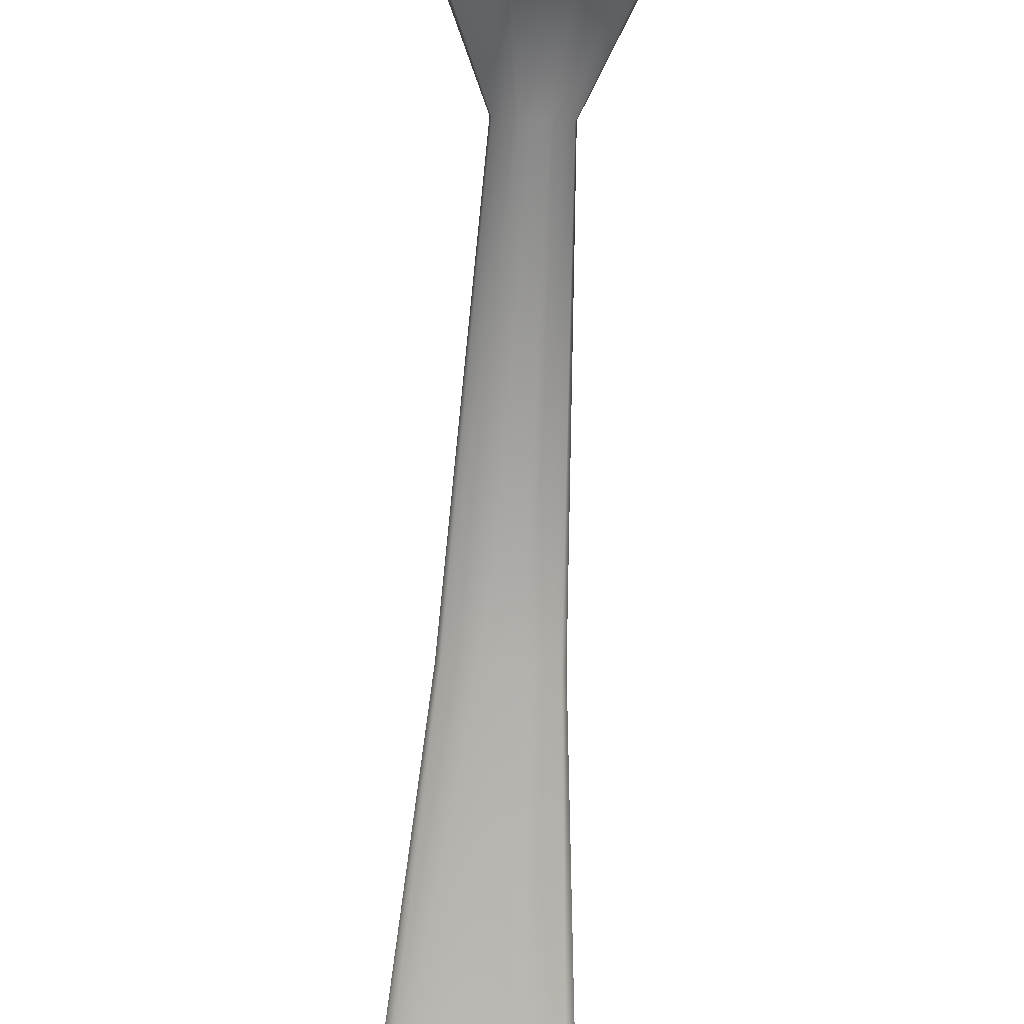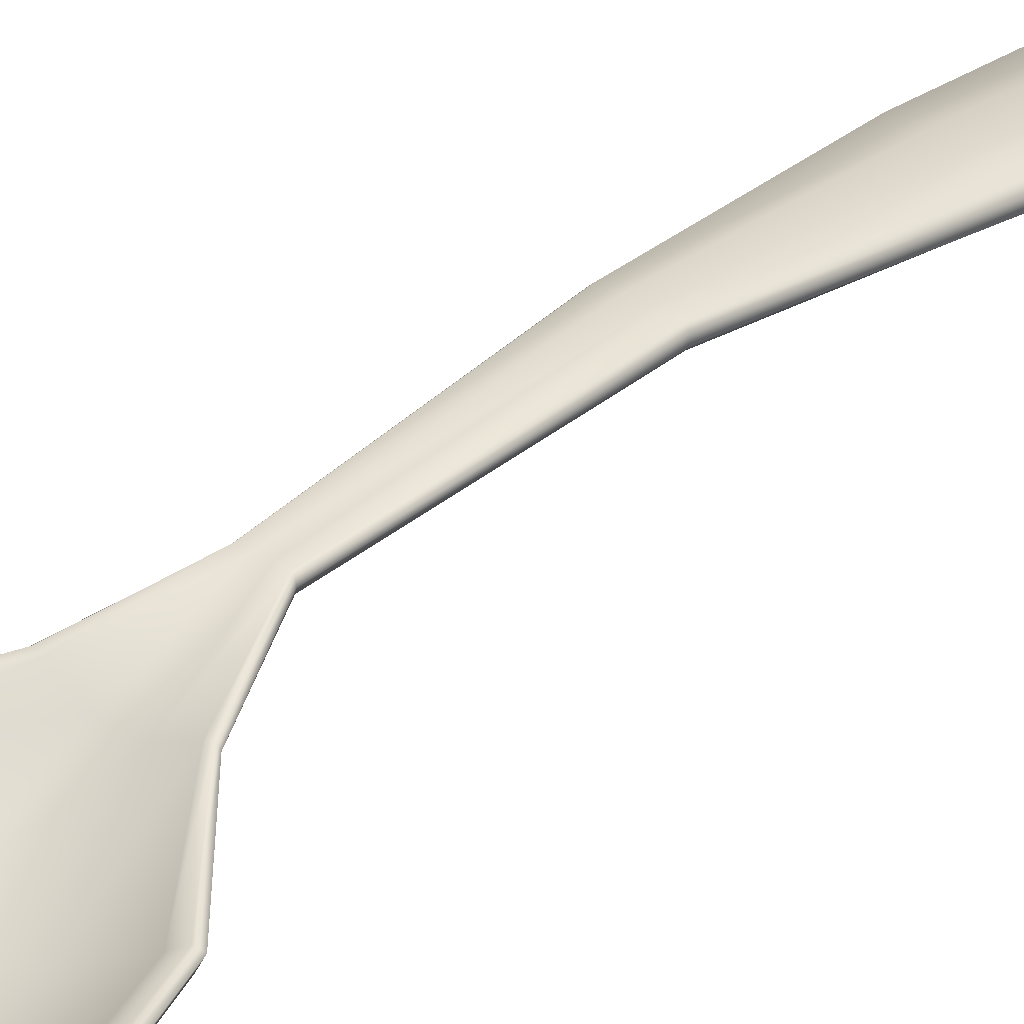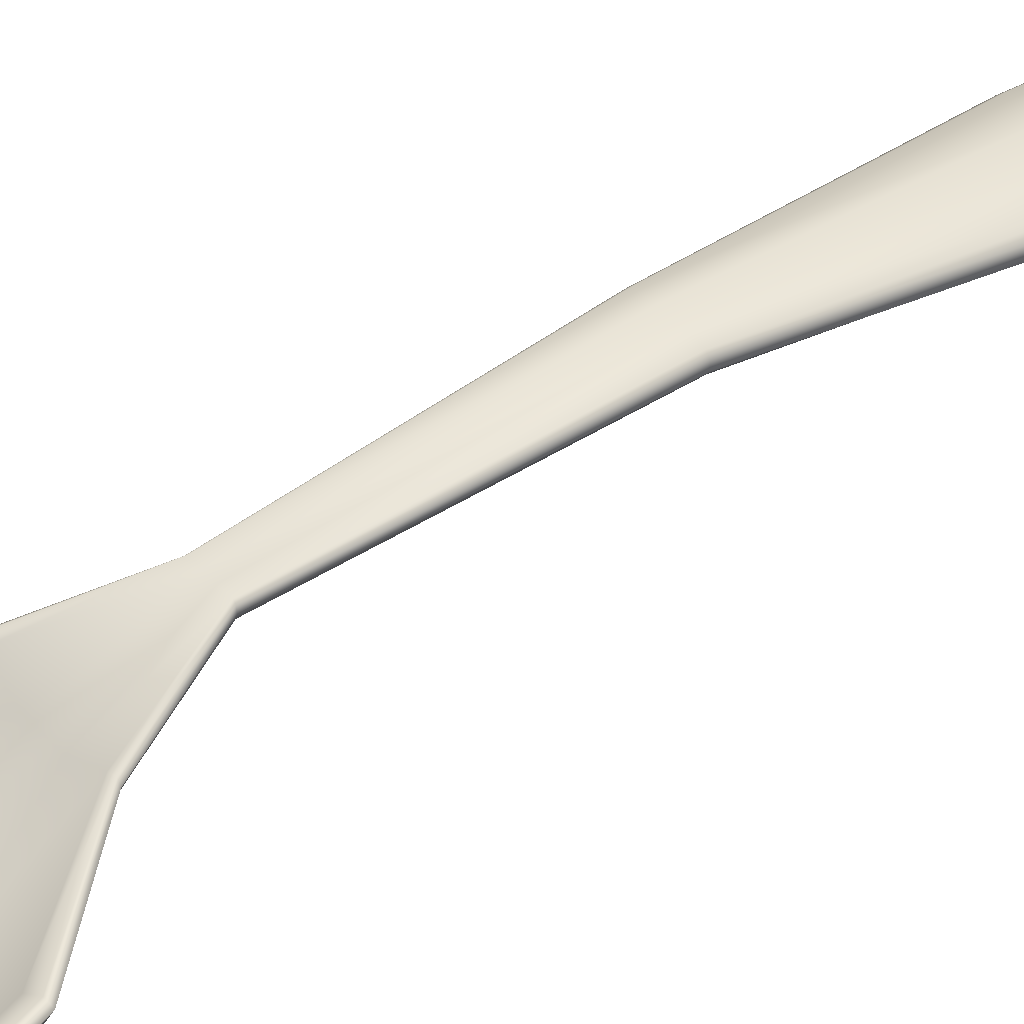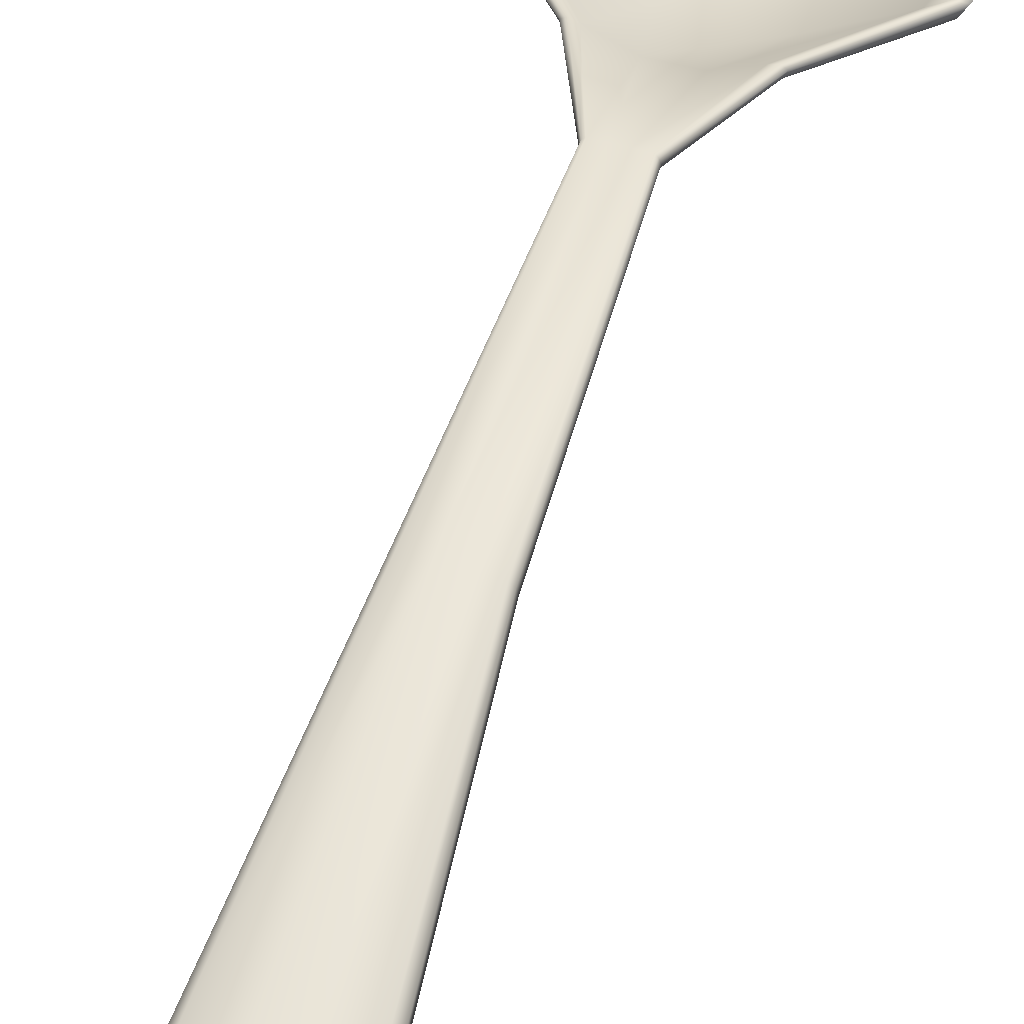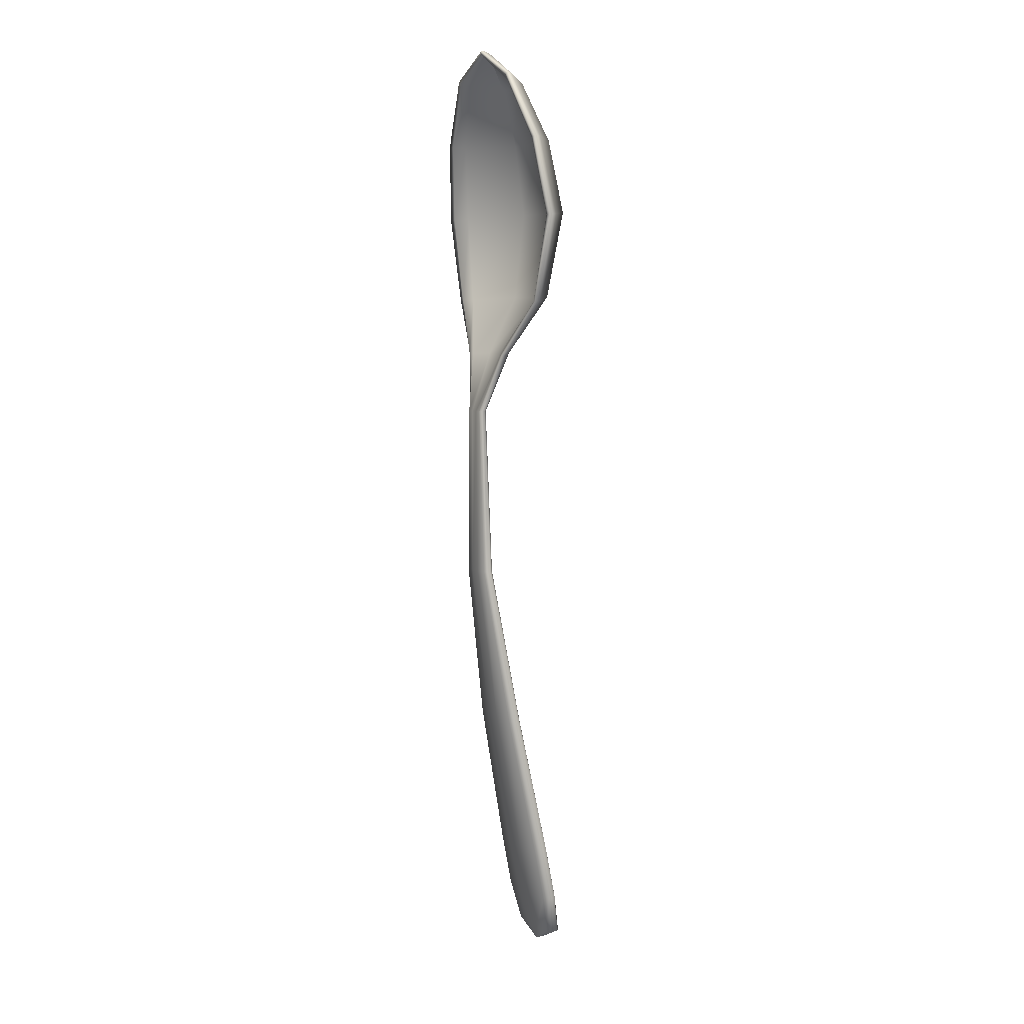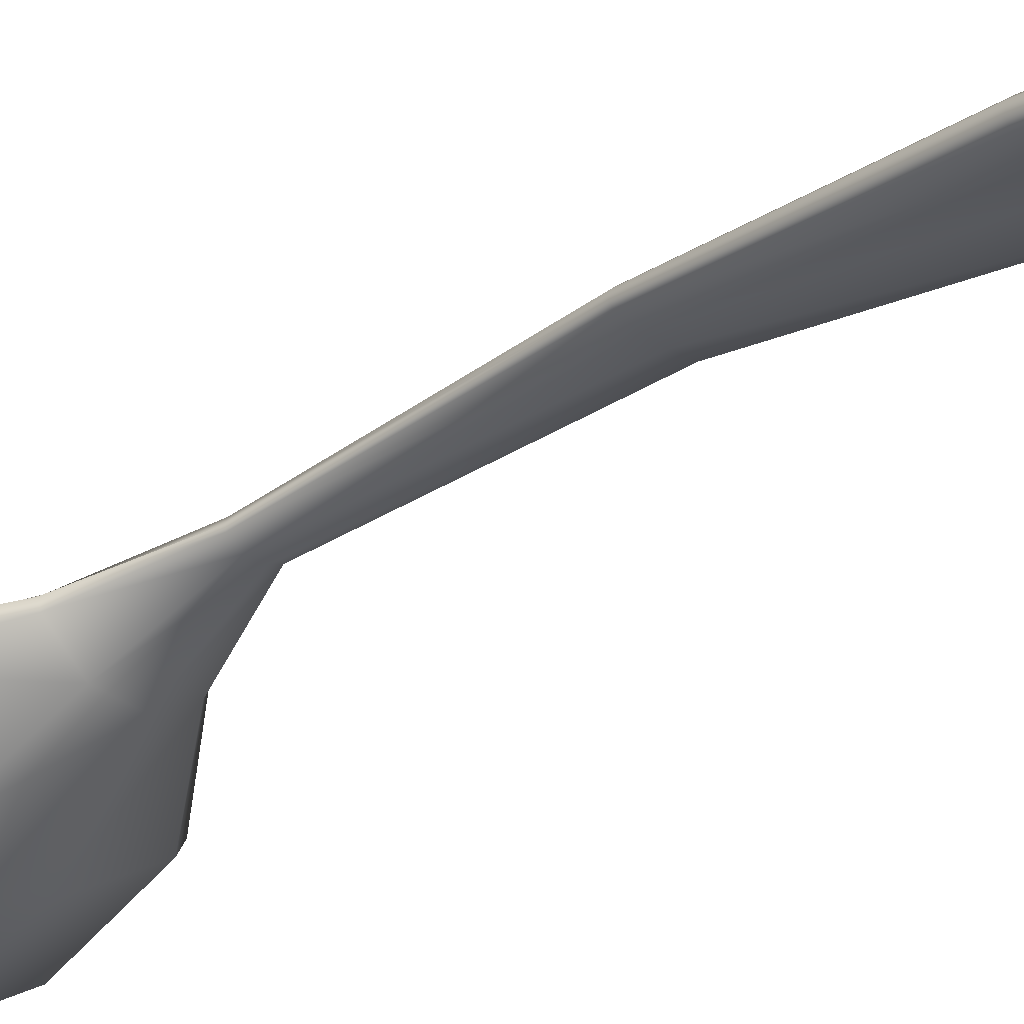
<metadata>
{"format":"obj","ext":"obj","renderer":"f3d","projection":"perspective","resolution":1024,"background":"white","views":[{"elev":-74.6,"azim":176.7,"up":"+Z"},{"elev":35.9,"azim":-140.4,"up":"+Z"},{"elev":46.3,"azim":-128.9,"up":"+Z"},{"elev":50.5,"azim":17.1,"up":"+Z"},{"elev":7.3,"azim":60.1,"up":"+Y"},{"elev":-34.3,"azim":-46.0,"up":"+Z"}]}
</metadata>
<code>
g Spoon
v -0.07262 0.6375 0.2119
v -0.0001111 0.7722 0.3212
v 0.0001111 0.7722 0.3212
v 0.07262 0.6375 0.2119
v -0.1284 0.3565 0.1061
v 0.0004286 0.7919 0.3707
v 0.1284 0.3565 0.1061
v -0.1508 -0.004871 0.04131
v 0.2065 0.6656 0.3415
v 0.0005265 0.8061 0.3838
v 0.1508 -0.004871 0.04131
v -0.1166 -0.4464 0.1151
v 0.3651 0.3587 0.2814
v 0.2364 0.6793 0.3764
v 0.000564 0.8232 0.3852
v 0.254 0.6918 0.3794
v 0.4181 0.3614 0.3288
v 0.449 0.3655 0.3325
v 0.1166 -0.4464 0.1151
v -0.05306 -0.7386 0.3075
v 0.4286 -0.02072 0.2311
v 0.4907 -0.02501 0.2825
v 0.5271 -0.02534 0.2865
v 0.05306 -0.7386 0.3075
v -0.01885 -1.041 0.4326
v 0.3313 -0.4581 0.2557
v 0.3794 -0.4612 0.2917
v 0.4075 -0.4611 0.2906
v 0.1508 -0.7427 0.3567
v 0.1727 -0.7433 0.3643
v 0.01885 -1.041 0.4326
v 0.05357 -1.041 0.4326
v 0.06134 -1.04 0.4249
v 0.02802 -1.895 0.4286
v 0.08598 -1.895 0.4224
v -0.02802 -1.895 0.4286
v -0.08598 -1.895 0.4224
v -0.05357 -1.041 0.4326
v -0.04506 -2.71 0.3217
v 0.04506 -2.71 0.3217
v -0.1462 -2.708 0.3041
v -0.05423 -3.457 0.1831
v 0.05423 -3.457 0.1831
v -0.1786 -3.455 0.1594
v -0.05246 -3.728 0.123
v 0.05259 -3.728 0.123
v -0.1803 -3.726 0.1054
v -0.03859 -3.935 0.06605
v 0.03895 -3.935 0.06605
v -0.1426 -3.935 0.0599
v -0.1649 -3.933 0.03991
v -0.001429 -4.019 0.04068
v 0.0002116 -4.019 0.04068
v 0.0002646 -4.019 0.04068
v 0.1415 -3.935 0.0599
v 4.183e-18 -4.019 0.04068
v -0.2059 -3.725 0.08258
v -0.2024 -3.453 0.135
v -0.2059 -3.722 0.04831
v -0.2024 -3.45 0.1007
v -0.1658 -2.706 0.2841
v -0.1669 -2.704 0.2548
v -0.09773 -1.894 0.4107
v -0.1009 -1.892 0.3906
v -0.0611 -1.04 0.4254
v -0.1508 -0.7427 0.3567
v -0.06539 -1.039 0.4102
v -0.1725 -0.7433 0.3646
v -0.1851 -0.7425 0.3544
v -0.3794 -0.4612 0.2919
v -0.4074 -0.4611 0.2909
v -0.4907 -0.02501 0.2825
v -0.5271 -0.02534 0.2865
v 0.449 0.3655 0.3325
v 0.254 0.6918 0.3794
v 0.2409 0.692 0.3437
v 0.4259 0.3679 0.2822
v 0.5271 -0.02534 0.2865
v 0.5 -0.02072 0.2311
v 0.4075 -0.4611 0.2906
v 0.3866 -0.4574 0.2464
v 0.1855 -0.7424 0.3537
v 0.1759 -0.7405 0.3303
v 0.06589 -1.039 0.4093
v 0.0625 -1.038 0.3971
v 0.1013 -1.892 0.3899
v 0.09259 -1.891 0.3776
v 0.167 -2.704 0.2546
v 0.1485 -2.703 0.2421
v 0.2024 -3.45 0.1007
v 0.1786 -3.449 0.08822
v 0.2057 -3.722 0.04831
v 0.1803 -3.721 0.03425
v 0.1644 -3.93 0.005634
v 0.1426 -3.929 -0.01128
v 0.001058 -4.014 -0.01205
v 0.001429 -4.013 -0.03051
v 0.02974 -1.89 0.3691
v 0.04566 -2.704 0.2546
v 0.02117 -1.036 0.3773
v 0.06163 -0.7341 0.2542
v 0.1368 -0.4423 0.06556
v 0.1772 -0.0009089 -0.006141
v 0.151 0.3691 0.06635
v -0.151 0.3691 0.06635
v 0.08538 0.6658 0.1911
v -0.1772 -0.0009089 -0.006141
v 0.0001296 0.8077 0.3242
v 0.0005 0.8275 0.3736
v -0.1376 -0.4422 0.06504
v -0.06383 -0.734 0.2527
v -0.02414 -1.036 0.3753
v -0.03194 -1.89 0.3676
v -0.04643 -2.704 0.2541
v -0.09259 -1.891 0.3776
v 0.05423 -3.451 0.1119
v -0.1485 -2.703 0.2421
v -0.05423 -3.451 0.1119
v 0.0527 -3.722 0.05182
v -0.1786 -3.449 0.08822
v -0.0527 -3.722 0.05182
v 0.03926 -3.929 -0.005131
v -0.1803 -3.721 0.03425
v -0.03926 -3.929 -0.005131
v 0.0006878 -4.013 -0.03051
v -0.1426 -3.929 -0.01128
v -0.0006878 -4.013 -0.03051
v -0.001429 -4.013 -0.03051
v 0.254 0.6918 0.3794
v 0.000564 0.8232 0.3852
v 0.0005 0.8275 0.3736
v 0.2409 0.692 0.3437
v 0.08538 0.6658 0.1911
v 0.0001296 0.8077 0.3242
v -0.0001296 0.8077 0.3242
v -0.08538 0.6658 0.1911
v 0.151 0.3691 0.06635
v -0.0005 0.8275 0.3736
v -0.151 0.3691 0.06635
v -0.2409 0.692 0.3437
v -0.000564 0.8232 0.3852
v -0.254 0.6918 0.3794
v -0.4259 0.3679 0.2822
v -0.1772 -0.0009089 -0.006141
v -0.449 0.3655 0.3325
v -0.5 -0.02072 0.2311
v -0.5271 -0.02534 0.2865
v -0.2364 0.6793 0.3764
v -0.0005265 0.8061 0.3838
v -0.0004286 0.7919 0.3707
v -0.2065 0.6656 0.3415
v -0.0001111 0.7722 0.3212
v -0.07262 0.6375 0.2119
v -0.4181 0.3614 0.3288
v -0.3651 0.3587 0.2814
v -0.1284 0.3565 0.1061
v -0.4286 -0.02072 0.2311
v -0.1508 -0.004871 0.04131
v -0.4907 -0.02501 0.2825
v -0.5271 -0.02534 0.2865
v -0.449 0.3655 0.3325
v -0.3794 -0.4612 0.2919
v -0.3313 -0.4581 0.2557
v -0.1725 -0.7433 0.3646
v -0.1166 -0.4464 0.1151
v -0.1508 -0.7427 0.3567
v -0.05306 -0.7386 0.3075
v -0.05357 -1.041 0.4326
v -0.01885 -1.041 0.4326
v -0.449 0.3655 0.3325
v -0.2364 0.6793 0.3764
v -0.4181 0.3614 0.3288
v -0.254 0.6918 0.3794
v -0.0005265 0.8061 0.3838
v -0.000564 0.8232 0.3852
v 0.1727 -0.7433 0.3643
v 0.3794 -0.4612 0.2917
v 0.4075 -0.4611 0.2906
v 0.1855 -0.7424 0.3537
v 0.06134 -1.04 0.4249
v 0.06589 -1.039 0.4093
v 0.09791 -1.894 0.4104
v 0.1013 -1.892 0.3899
v 0.08598 -1.895 0.4224
v 0.05357 -1.041 0.4326
v 0.1658 -2.706 0.284
v 0.167 -2.704 0.2546
v 0.1462 -2.708 0.3041
v 0.2024 -3.453 0.135
v 0.2024 -3.45 0.1007
v 0.04506 -2.71 0.3217
v 0.02802 -1.895 0.4286
v 0.05423 -3.457 0.1831
v 0.1786 -3.455 0.1594
v 0.05259 -3.728 0.123
v 0.1799 -3.726 0.1054
v 0.03895 -3.935 0.06605
v 0.1415 -3.935 0.0599
v 0.2056 -3.725 0.08258
v 0.2057 -3.722 0.04831
v 0.1639 -3.933 0.03991
v 4.183e-18 -4.019 0.04068
v 0.1644 -3.93 0.005634
v 0.0003704 -4.017 0.02222
v 0.001058 -4.014 -0.01205
v -0.1376 -0.4422 0.06504
v -0.1772 -0.0009089 -0.006141
v -0.5 -0.02072 0.2311
v -0.3866 -0.4574 0.2464
v -0.5271 -0.02534 0.2865
v -0.06383 -0.734 0.2527
v -0.4074 -0.4611 0.2909
v -0.1759 -0.7405 0.3303
v -0.02414 -1.036 0.3753
v -0.1851 -0.7425 0.3544
v -0.0625 -1.038 0.3971
v -0.06539 -1.039 0.4102
v -0.09259 -1.891 0.3776
v -0.1009 -1.892 0.3906
v -0.03194 -1.89 0.3676
v -0.02414 -1.036 0.3753
v -0.0625 -1.038 0.3971
v -0.09259 -1.891 0.3776
v 0.1786 -3.449 0.08822
v 0.1485 -2.703 0.2421
v 0.04566 -2.704 0.2546
v 0.05423 -3.451 0.1119
v 0.1803 -3.721 0.03425
v 0.0527 -3.722 0.05182
v 0.1426 -3.929 -0.01128
v 0.03926 -3.929 -0.005131
v 0.001429 -4.013 -0.03051
v 0.0006878 -4.013 -0.03051
v -0.1485 -2.703 0.2421
v -0.09259 -1.891 0.3776
v -0.1009 -1.892 0.3906
v -0.1669 -2.704 0.2548
v -0.1786 -3.449 0.08822
v -0.2024 -3.45 0.1007
v -0.1803 -3.721 0.03425
v -0.2059 -3.722 0.04831
v -0.1426 -3.929 -0.01128
v -0.1648 -3.93 0.005634
v -0.001746 -4.017 0.02222
v -0.1426 -3.935 0.0599
v -0.001429 -4.019 0.04068
v -0.1649 -3.933 0.03991
v -0.001587 -4.014 -0.01205
v -0.1648 -3.93 0.005634
v -0.001429 -4.013 -0.03051
v -0.1426 -3.929 -0.01128
v -0.2059 -3.725 0.08258
v -0.2059 -3.722 0.04831
g Spoon_0
f 3 2 1
f 4 3 1
f 4 1 5
f 6 3 4
f 7 4 5
f 7 5 8
f 9 6 4
f 9 4 7
f 10 6 9
f 11 7 8
f 11 8 12
f 13 9 7
f 13 7 11
f 14 10 9
f 14 9 13
f 15 10 14
f 16 15 14
f 16 14 17
f 17 14 13
f 18 16 17
f 19 11 12
f 19 12 20
f 21 13 11
f 17 13 21
f 21 11 19
f 18 17 22
f 22 17 21
f 23 18 22
f 24 19 20
f 24 20 25
f 26 21 19
f 22 21 26
f 26 19 24
f 23 22 27
f 27 22 26
f 28 23 27
f 27 26 29
f 29 26 24
f 30 27 29
f 29 24 31
f 31 24 25
f 30 29 32
f 32 29 31
f 33 30 32
f 32 31 34
f 35 32 34
f 31 25 36
f 34 31 36
f 36 25 37
f 25 38 37
f 34 36 39
f 40 34 39
f 36 37 41
f 39 36 41
f 40 39 42
f 43 40 42
f 39 41 44
f 42 39 44
f 43 42 45
f 46 43 45
f 42 44 47
f 45 42 47
f 46 45 48
f 49 46 48
f 45 47 50
f 48 45 50
f 50 47 51
f 48 50 52
f 53 48 52
f 49 48 53
f 54 49 53
f 55 49 54
f 56 55 54
f 47 57 51
f 47 44 57
f 44 58 57
f 57 58 59
f 44 41 58
f 58 60 59
f 41 61 58
f 58 61 60
f 41 37 61
f 61 62 60
f 37 63 61
f 61 63 62
f 37 38 63
f 63 64 62
f 38 65 63
f 63 65 64
f 38 66 65
f 65 67 64
f 66 68 65
f 65 68 67
f 68 69 67
f 68 70 69
f 70 71 69
f 70 72 71
f 72 73 71
f 76 75 74
f 77 76 74
f 77 74 78
f 79 77 78
f 79 78 80
f 81 79 80
f 81 80 82
f 83 81 82
f 83 82 84
f 85 83 84
f 85 84 86
f 87 85 86
f 87 86 88
f 89 87 88
f 89 88 90
f 91 89 90
f 91 90 92
f 93 91 92
f 93 92 94
f 95 93 94
f 95 94 96
f 97 95 96
f 98 87 89
f 99 98 89
f 100 85 87
f 98 100 87
f 100 101 85
f 101 83 85
f 101 102 83
f 102 81 83
f 102 103 81
f 103 79 81
f 103 104 79
f 104 77 79
f 105 104 103
f 104 106 77
f 107 105 103
f 107 103 102
f 106 76 77
f 106 108 76
f 108 109 76
f 110 107 102
f 110 102 101
f 111 110 101
f 111 101 100
f 112 111 100
f 112 100 98
f 113 112 98
f 113 98 99
f 114 113 99
f 115 113 114
f 114 99 116
f 117 115 114
f 118 114 116
f 117 114 118
f 118 116 119
f 120 117 118
f 121 118 119
f 120 118 121
f 121 119 122
f 123 120 121
f 124 121 122
f 123 121 124
f 124 122 125
f 126 123 124
f 127 124 125
f 126 124 127
f 128 126 127
f 131 130 129
f 132 131 129
f 135 134 133
f 136 135 133
f 136 133 137
f 138 135 136
f 139 136 137
f 140 138 136
f 140 136 139
f 141 138 140
f 142 141 140
f 143 140 139
f 142 140 143
f 143 139 144
f 145 142 143
f 146 143 144
f 145 143 146
f 147 145 146
f 150 149 148
f 151 150 148
f 152 150 151
f 153 152 151
f 151 148 154
f 153 151 155
f 155 151 154
f 156 153 155
f 156 155 157
f 158 156 157
f 155 154 159
f 157 155 159
f 159 154 160
f 154 161 160
f 157 159 162
f 158 157 163
f 163 157 162
f 163 162 164
f 165 158 163
f 166 163 164
f 165 163 166
f 167 165 166
f 167 166 168
f 169 167 168
f 172 171 170
f 171 173 170
f 171 174 173
f 174 175 173
f 178 177 176
f 179 178 176
f 179 176 180
f 181 179 180
f 181 180 182
f 183 181 182
f 182 180 184
f 180 185 184
f 183 182 186
f 187 183 186
f 182 184 188
f 186 182 188
f 187 186 189
f 190 187 189
f 188 184 191
f 184 192 191
f 188 191 193
f 186 188 194
f 194 188 193
f 189 186 194
f 194 193 195
f 196 194 195
f 189 194 196
f 196 195 197
f 198 196 197
f 190 189 199
f 199 189 196
f 199 196 198
f 200 190 199
f 201 199 198
f 200 199 201
f 201 198 202
f 203 200 201
f 204 201 202
f 203 201 204
f 205 203 204
f 208 207 206
f 209 208 206
f 210 208 209
f 209 206 211
f 212 210 209
f 213 209 211
f 212 209 213
f 213 211 214
f 215 212 213
f 216 213 214
f 215 213 216
f 217 215 216
f 217 216 218
f 219 217 218
f 222 221 220
f 223 222 220
f 226 225 224
f 227 226 224
f 227 224 228
f 229 227 228
f 229 228 230
f 231 229 230
f 231 230 232
f 233 231 232
f 236 235 234
f 237 236 234
f 237 234 238
f 239 237 238
f 239 238 240
f 241 239 240
f 241 240 242
f 243 241 242
f 246 245 244
f 245 247 244
f 244 247 248
f 247 249 248
f 248 249 250
f 249 251 250
f 247 252 249
f 252 253 249

</code>
